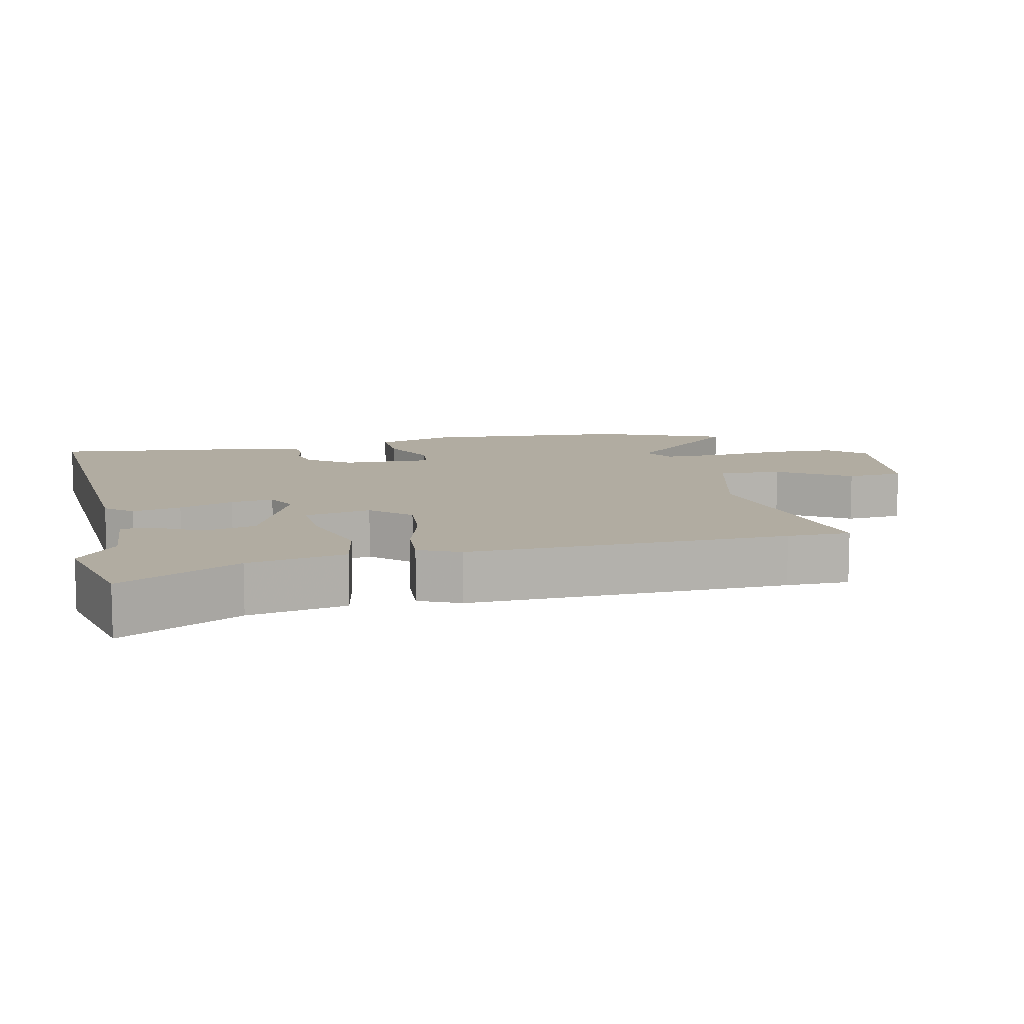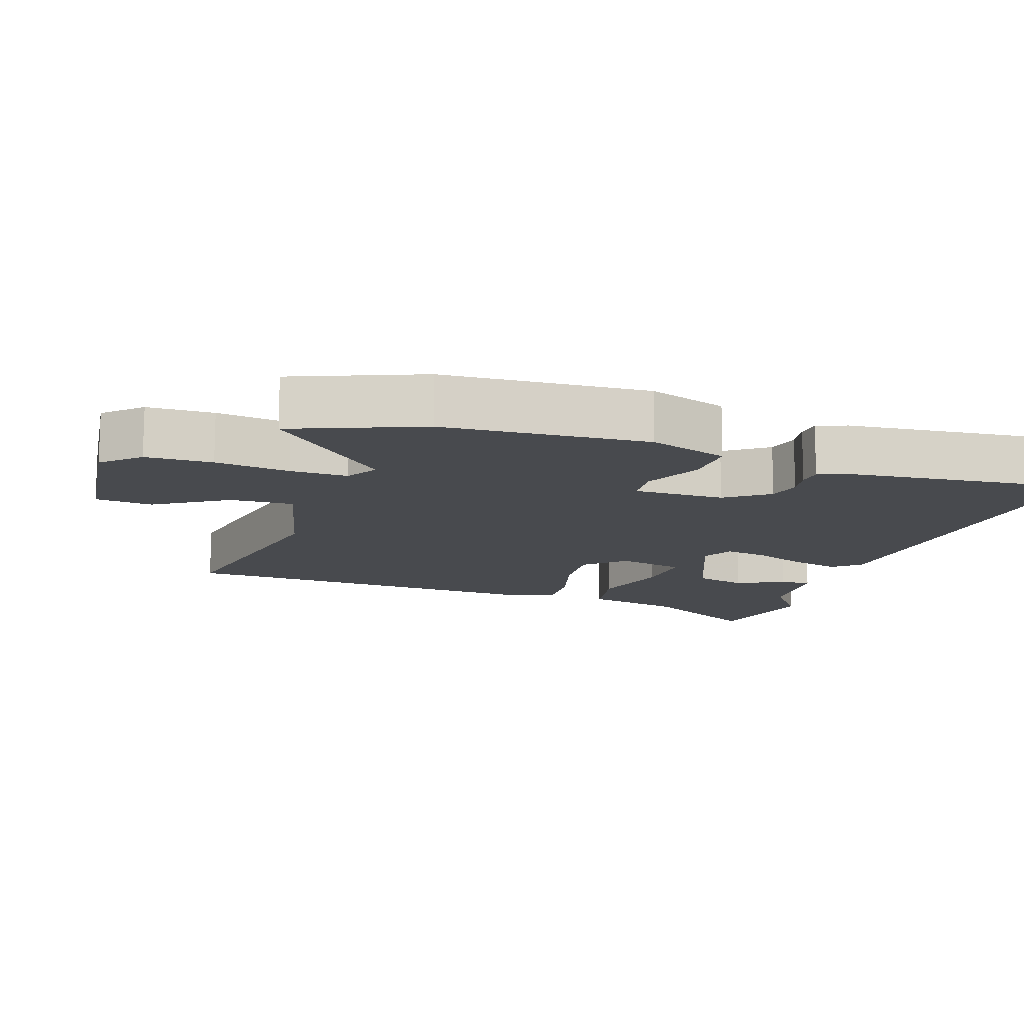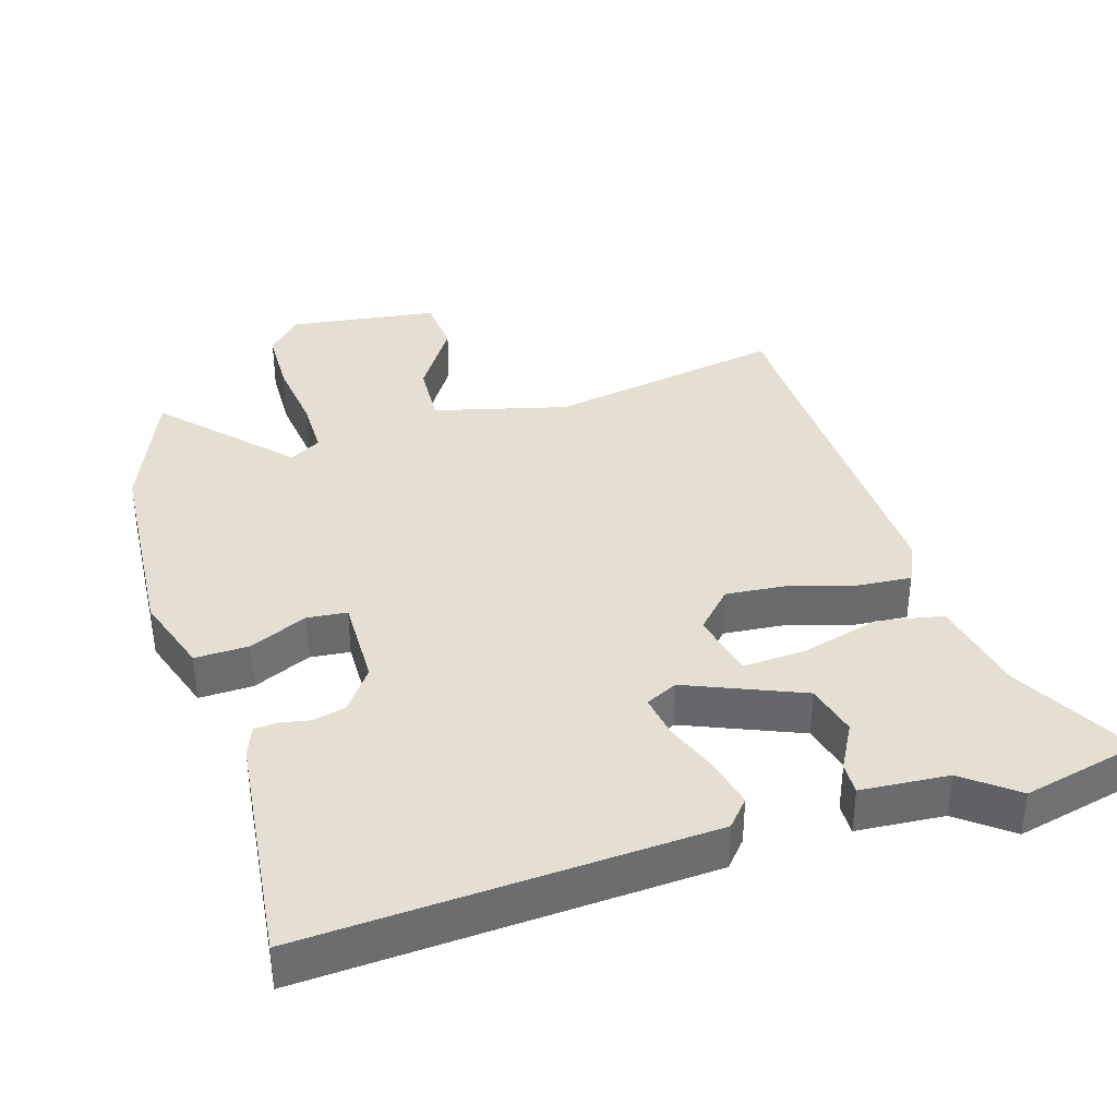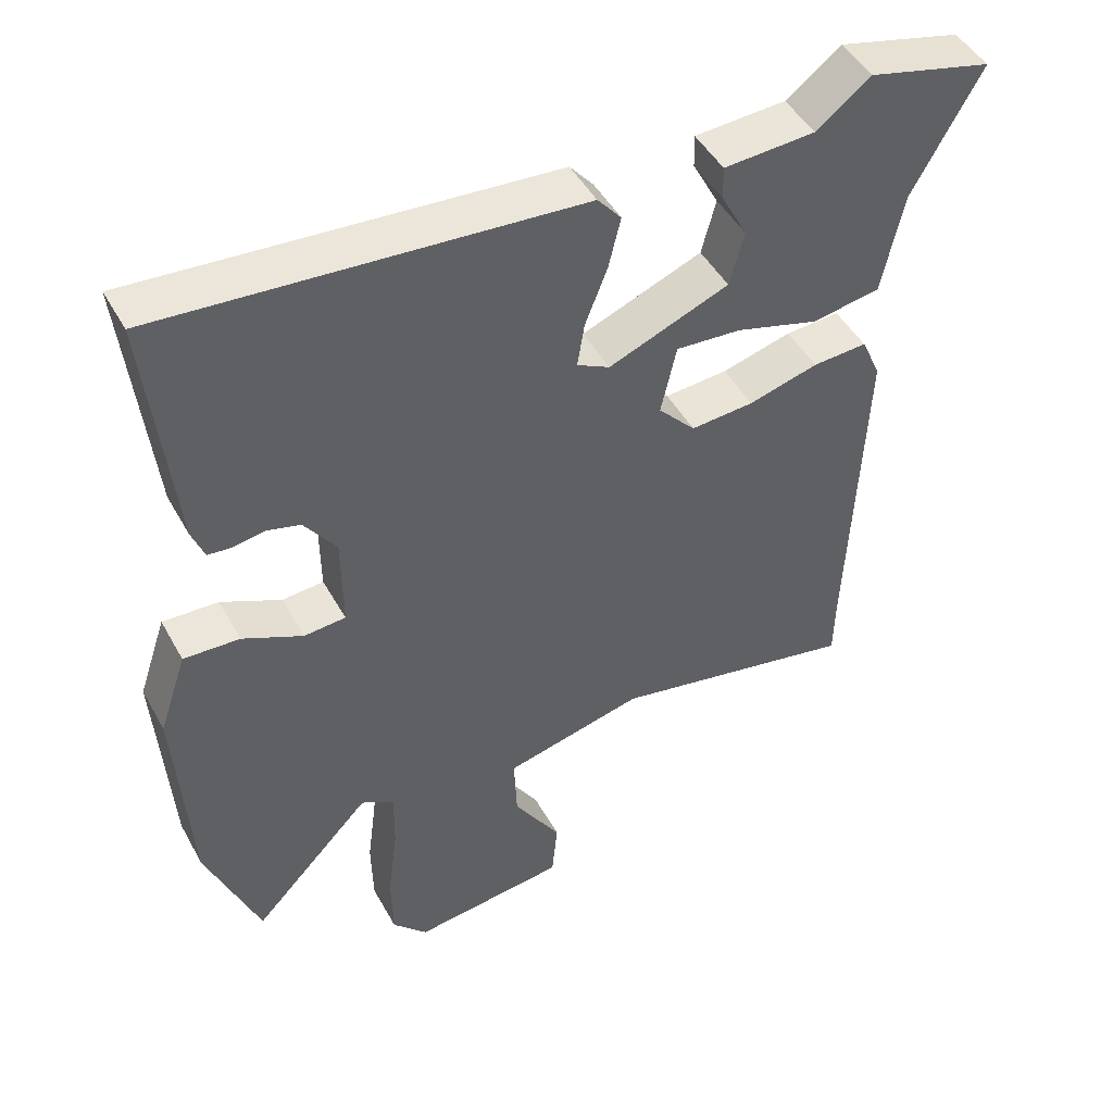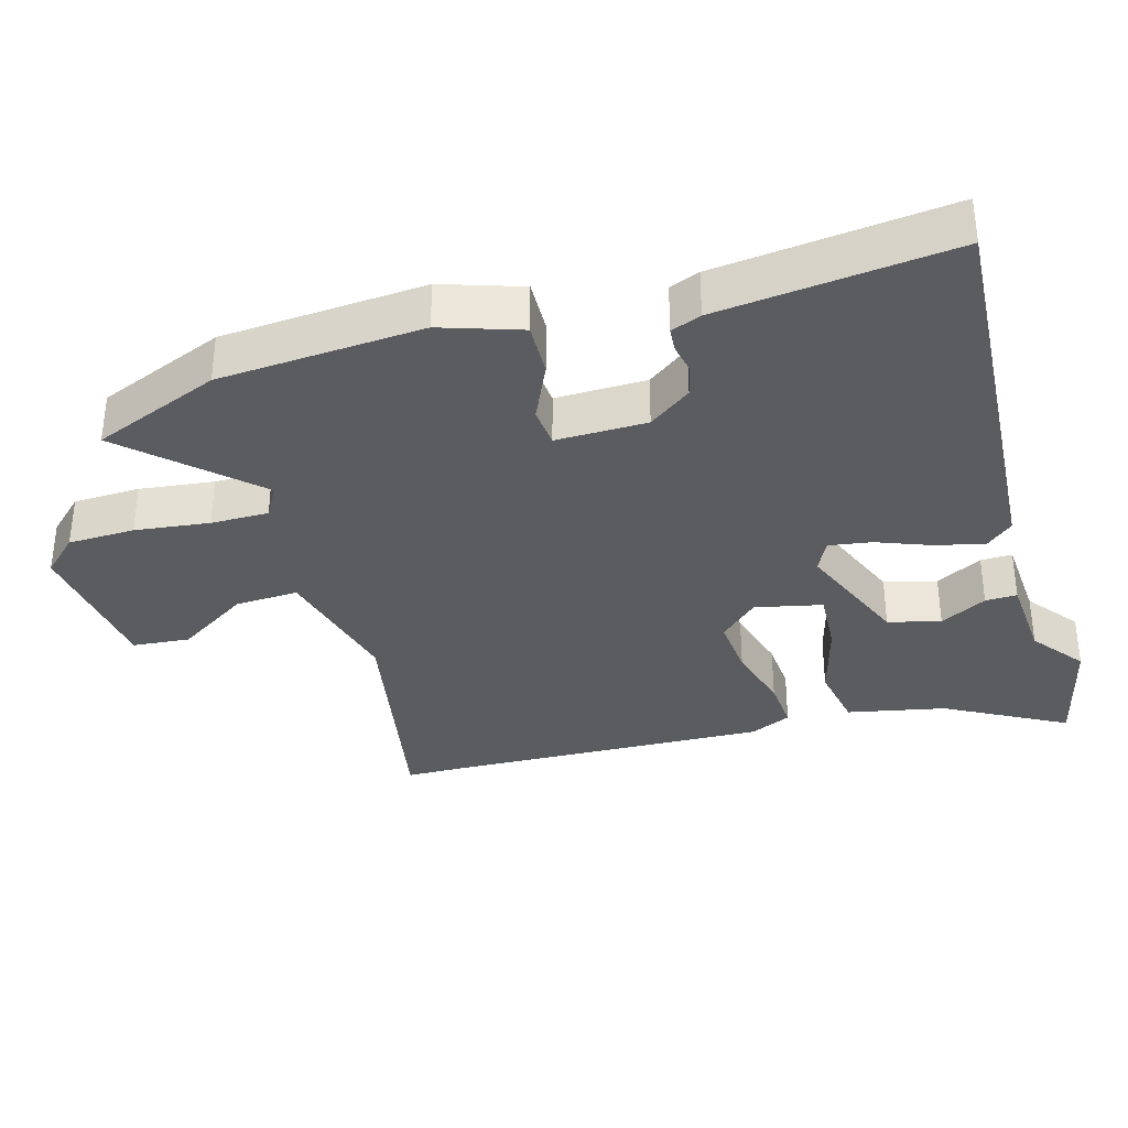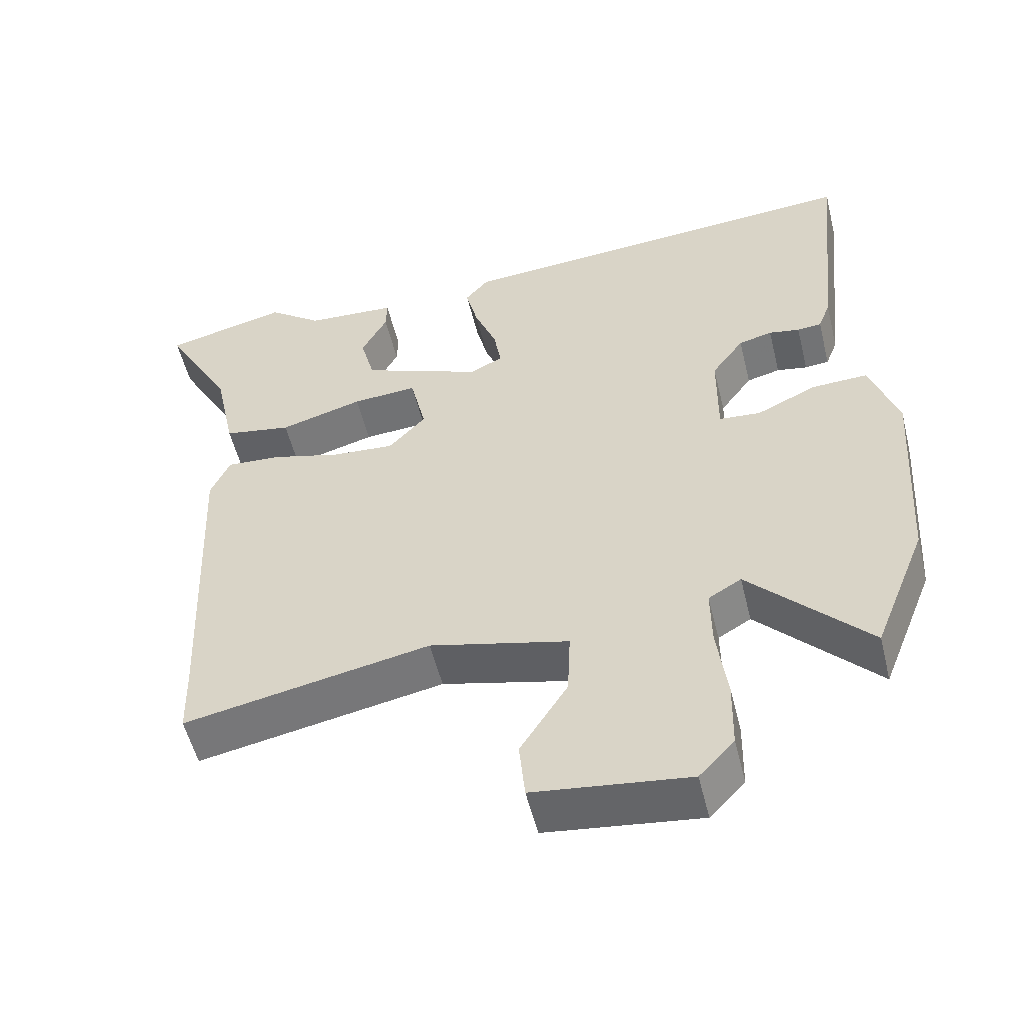
<metadata>
{"format":"obj","ext":"obj","renderer":"f3d","projection":"perspective","resolution":1024,"background":"white","views":[{"elev":10.2,"azim":78.1,"up":"+Y"},{"elev":-13.2,"azim":-108.6,"up":"+Y"},{"elev":37.2,"azim":-16.5,"up":"+Y"},{"elev":46.9,"azim":-27.7,"up":"+Z"},{"elev":-34.6,"azim":-73.6,"up":"+Y"},{"elev":-54.2,"azim":-166.2,"up":"+Z"}]}
</metadata>
<code>
v -0.441 0.07 -0.647
v -0.515 0.07 -0.461
v -0.534 0.07 -0.164
v -0.495 0.07 -0.049
v -0.417 0.07 -0.052
v -0.333 0.07 -0.091
v -0.275 0.07 -0.086
v -0.276 0.07 0.046
v -0.321 0.07 0.108
v -0.368 0.07 0.12
v -0.411 0.07 0.112
v -0.445 0.07 0.115
v -0.462 0.07 0.159
v -0.498 0.07 0.5
v 0.084 0.07 0.46
v 0.117 0.07 0.421
v 0.1 0.07 0.35
v 0.069 0.07 0.271
v 0.059 0.07 0.209
v 0.105 0.07 0.186
v 0.273 0.07 0.254
v 0.293 0.07 0.33
v 0.257 0.07 0.398
v 0.256 0.07 0.444
v 0.383 0.07 0.452
v 0.459 0.07 0.51
v 0.631 0.07 0.468
v 0.535 0.07 0.295
v 0.505 0.07 0.153
v 0.41 0.07 0.136
v 0.294 0.07 0.169
v 0.203 0.07 0.175
v 0.181 0.07 0.078
v 0.233 0.07 0.022
v 0.321 0.07 0.029
v 0.418 0.07 0.056
v 0.494 0.07 0.061
v 0.521 0.07 0.001
v 0.501 0.07 -0.462
v 0.499 0.07 -0.553
v 0.155 0.07 -0.487
v -0.039 0.07 -0.535
v -0.035 0.07 -0.627
v 0.031 0.07 -0.731
v 0.023 0.07 -0.814
v -0.193 0.07 -0.841
v -0.242 0.07 -0.789
v -0.244 0.07 -0.692
v -0.23 0.07 -0.584
v -0.229 0.07 -0.5
v -0.275 0.07 -0.473
v -0.441 0 -0.647
v -0.515 0 -0.461
v -0.534 0 -0.164
v -0.495 0 -0.049
v -0.417 0 -0.052
v -0.333 0 -0.091
v -0.275 0 -0.086
v -0.276 0 0.046
v -0.321 0 0.108
v -0.368 0 0.12
v -0.411 0 0.112
v -0.445 0 0.115
v -0.462 0 0.159
v -0.498 0 0.5
v 0.084 0 0.46
v 0.117 0 0.421
v 0.1 0 0.35
v 0.069 0 0.271
v 0.059 0 0.209
v 0.105 0 0.186
v 0.273 0 0.254
v 0.293 0 0.33
v 0.257 0 0.398
v 0.256 0 0.444
v 0.383 0 0.452
v 0.459 0 0.51
v 0.631 0 0.468
v 0.535 0 0.295
v 0.505 0 0.153
v 0.41 0 0.136
v 0.294 0 0.169
v 0.203 0 0.175
v 0.181 0 0.078
v 0.233 0 0.022
v 0.321 0 0.029
v 0.418 0 0.056
v 0.494 0 0.061
v 0.521 0 0.001
v 0.501 0 -0.462
v 0.499 0 -0.553
v 0.155 0 -0.487
v -0.039 0 -0.535
v -0.035 0 -0.627
v 0.031 0 -0.731
v 0.023 0 -0.814
v -0.193 0 -0.841
v -0.242 0 -0.789
v -0.244 0 -0.692
v -0.23 0 -0.584
v -0.229 0 -0.5
v -0.275 0 -0.473
f 47 48 49
f 46 47 49
f 45 46 49
f 44 45 49
f 43 44 49
f 42 43 49 50
f 41 42 50 51
f 39 40 41
f 39 41 51
f 38 39 51
f 37 38 51
f 36 37 51
f 35 36 51
f 28 29 30 31
f 27 28 31
f 26 27 31
f 25 26 31
f 22 23 24 25
f 21 22 25 31
f 20 21 31 32
f 16 17 18
f 15 16 18
f 14 15 18
f 13 14 18
f 12 13 18
f 11 12 18
f 10 11 18
f 9 10 18 19
f 8 9 19 20
f 4 5 6
f 3 4 6
f 2 3 6
f 1 2 6
f 51 1 6
f 51 6 7
f 34 35 51 7
f 33 34 7 8
f 8 20 32 33
f 100 99 98
f 100 98 97
f 100 97 96
f 100 96 95
f 100 95 94
f 101 100 94 93
f 102 101 93 92
f 92 91 90
f 102 92 90
f 102 90 89
f 102 89 88
f 102 88 87
f 102 87 86
f 82 81 80 79
f 82 79 78
f 82 78 77
f 82 77 76
f 76 75 74 73
f 82 76 73 72
f 83 82 72 71
f 69 68 67
f 69 67 66
f 69 66 65
f 69 65 64
f 69 64 63
f 69 63 62
f 69 62 61
f 70 69 61 60
f 71 70 60 59
f 57 56 55
f 57 55 54
f 57 54 53
f 57 53 52
f 57 52 102
f 58 57 102
f 58 102 86 85
f 59 58 85 84
f 84 83 71 59
f 1 52 53 2
f 2 53 54 3
f 3 54 55 4
f 4 55 56 5
f 5 56 57 6
f 6 57 58 7
f 7 58 59 8
f 8 59 60 9
f 9 60 61 10
f 10 61 62 11
f 11 62 63 12
f 12 63 64 13
f 13 64 65 14
f 14 65 66 15
f 15 66 67 16
f 16 67 68 17
f 17 68 69 18
f 18 69 70 19
f 19 70 71 20
f 20 71 72 21
f 21 72 73 22
f 22 73 74 23
f 23 74 75 24
f 24 75 76 25
f 25 76 77 26
f 26 77 78 27
f 27 78 79 28
f 28 79 80 29
f 29 80 81 30
f 30 81 82 31
f 31 82 83 32
f 32 83 84 33
f 33 84 85 34
f 34 85 86 35
f 35 86 87 36
f 36 87 88 37
f 37 88 89 38
f 38 89 90 39
f 39 90 91 40
f 40 91 92 41
f 41 92 93 42
f 42 93 94 43
f 43 94 95 44
f 44 95 96 45
f 45 96 97 46
f 46 97 98 47
f 47 98 99 48
f 48 99 100 49
f 49 100 101 50
f 50 101 102 51
f 51 102 52 1

</code>
